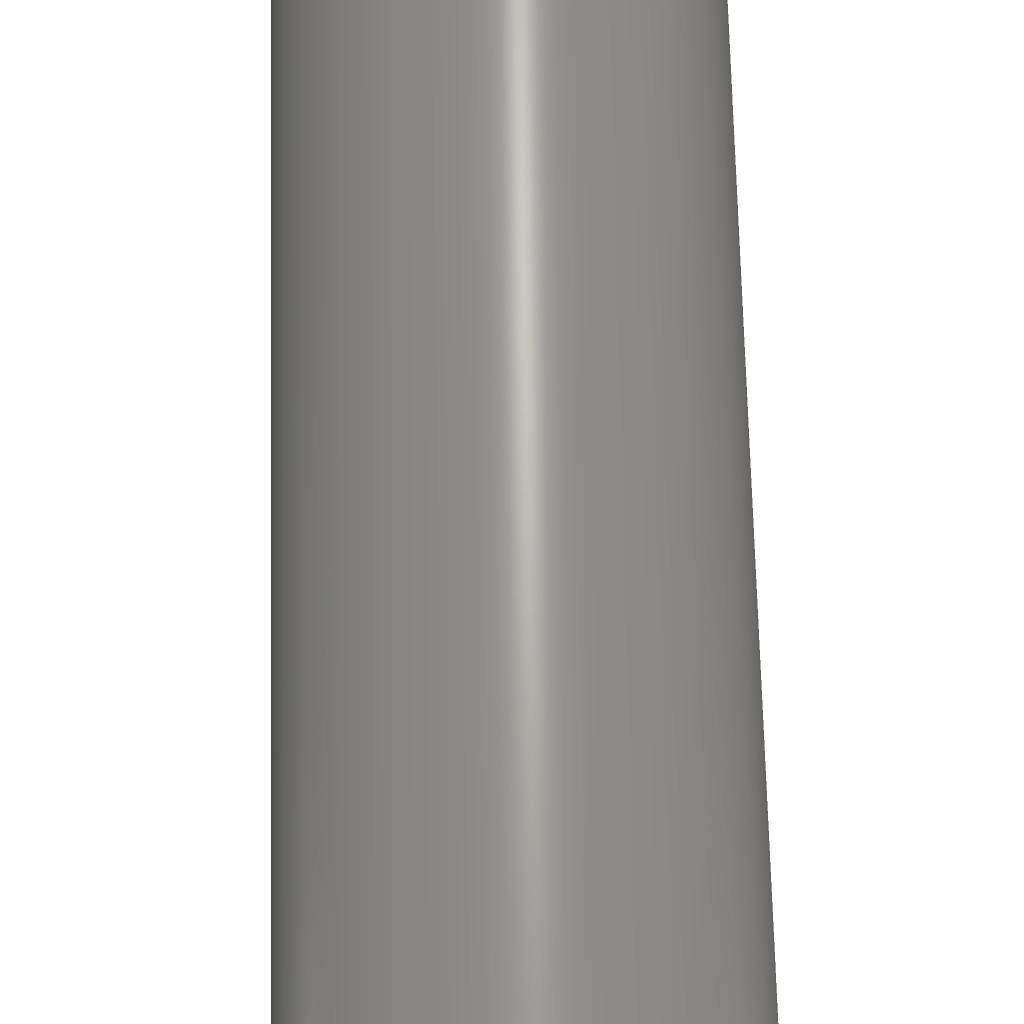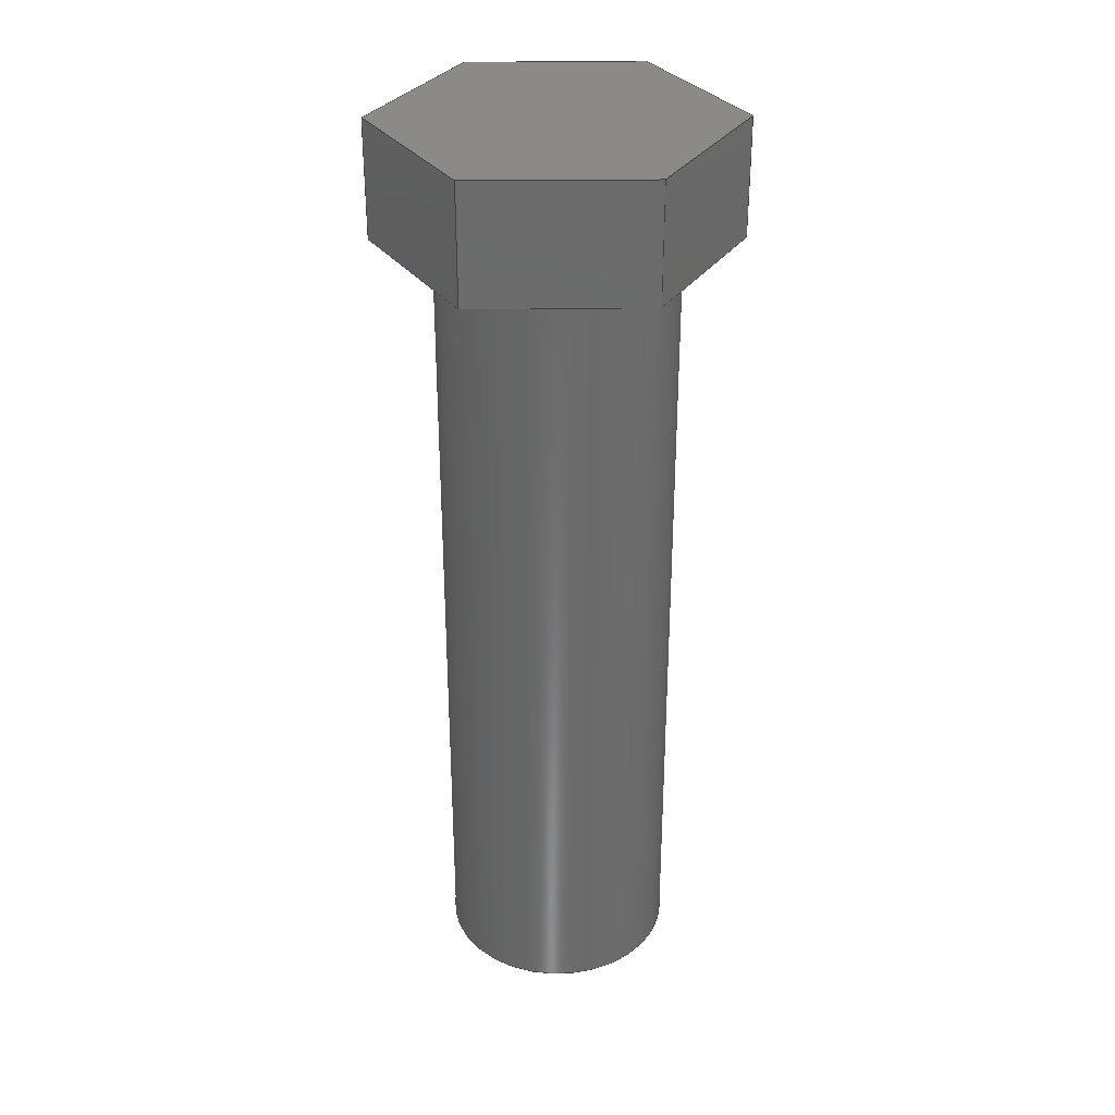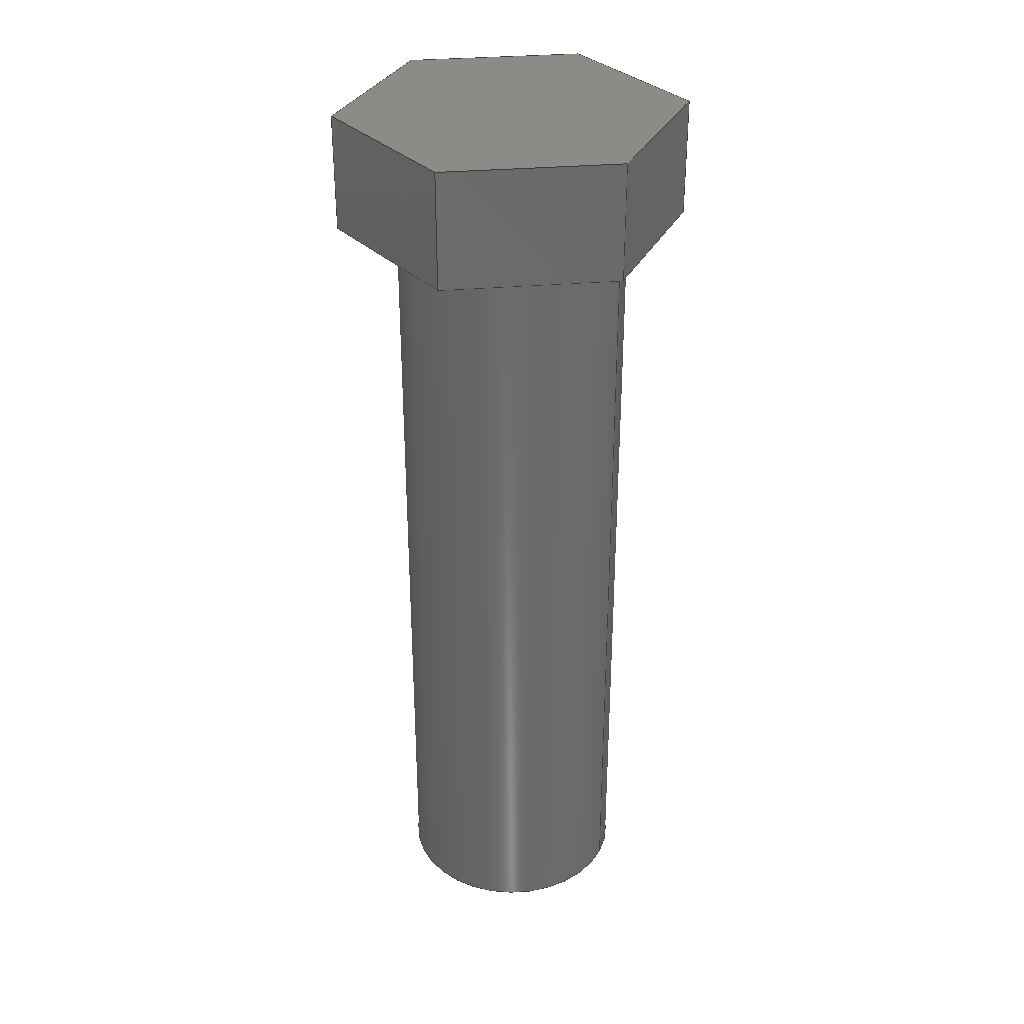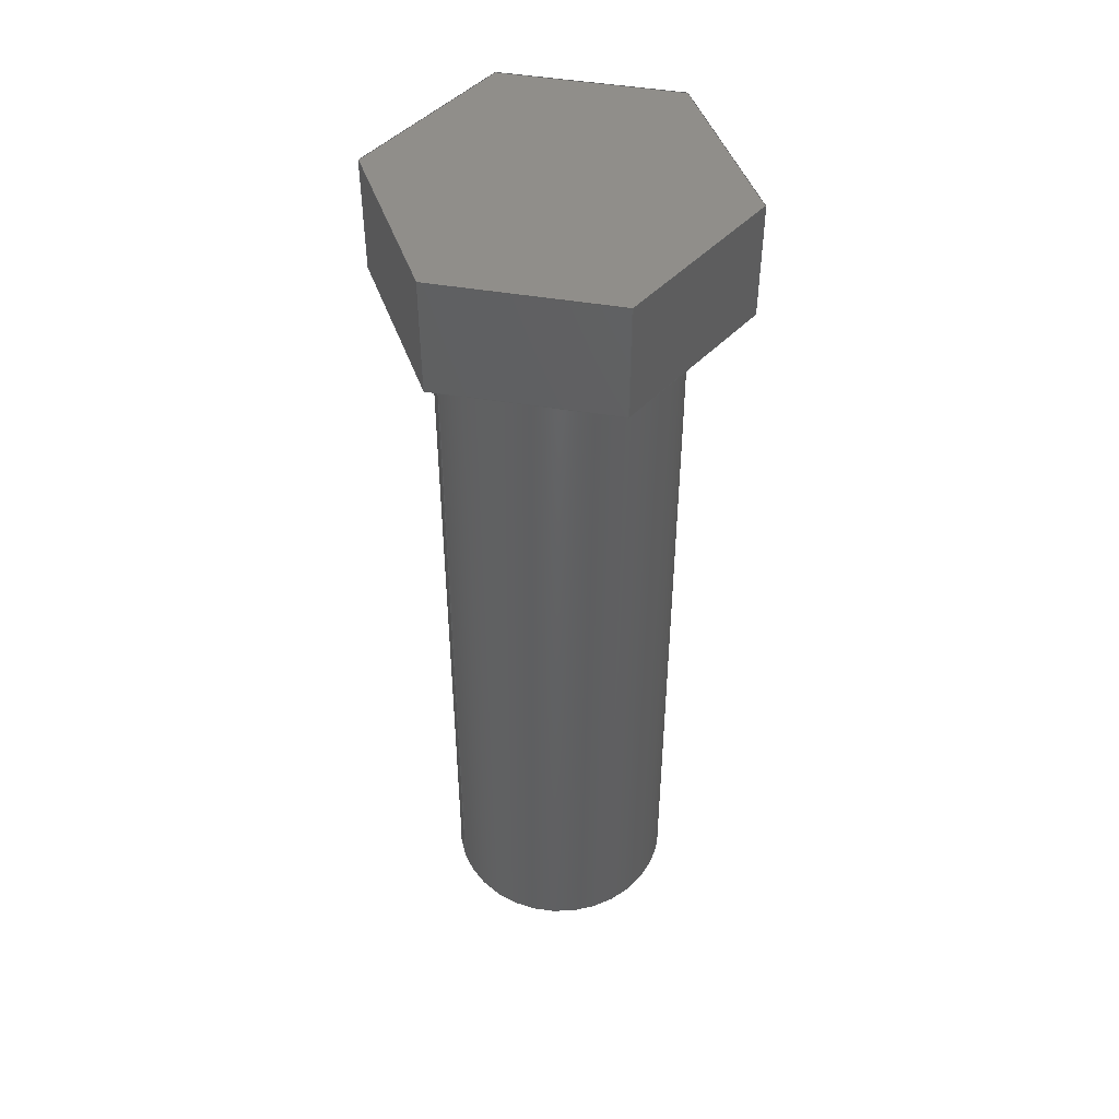
<metadata>
{"format":"step","ext":"step","renderer":"f3d","projection":"perspective","resolution":1024,"background":"white","views":[{"elev":66.8,"azim":178.7,"up":"+Z"},{"elev":32.4,"azim":149.2,"up":"+Y"},{"elev":32.9,"azim":-156.7,"up":"+Y"},{"elev":47.0,"azim":-19.3,"up":"+Y"}]}
</metadata>
<code>
ISO-10303-21;
DATA;
#1=MECHANICAL_DESIGN_GEOMETRIC_PRESENTATION_REPRESENTATION('',(#4),#285);
#2=SHAPE_REPRESENTATION_RELATIONSHIP('SRR','None',#292,#3);
#3=ADVANCED_BREP_SHAPE_REPRESENTATION('',(#5),#284);
#4=STYLED_ITEM('',(#301),#5);
#5=MANIFOLD_SOLID_BREP('Body1',#165);
#6=CYLINDRICAL_SURFACE('',#188,1);
#7=FACE_BOUND('',#21,.T.);
#8=CIRCLE('',#180,1);
#9=CIRCLE('',#189,1);
#10=FACE_OUTER_BOUND('',#20,.T.);
#11=FACE_OUTER_BOUND('',#22,.T.);
#12=FACE_OUTER_BOUND('',#23,.T.);
#13=FACE_OUTER_BOUND('',#24,.T.);
#14=FACE_OUTER_BOUND('',#25,.T.);
#15=FACE_OUTER_BOUND('',#26,.T.);
#16=FACE_OUTER_BOUND('',#27,.T.);
#17=FACE_OUTER_BOUND('',#28,.T.);
#18=FACE_OUTER_BOUND('',#29,.T.);
#19=FACE_OUTER_BOUND('',#30,.T.);
#20=EDGE_LOOP('',(#104,#105,#106,#107,#108,#109));
#21=EDGE_LOOP('',(#110));
#22=EDGE_LOOP('',(#111,#112,#113,#114));
#23=EDGE_LOOP('',(#115,#116,#117,#118));
#24=EDGE_LOOP('',(#119,#120,#121,#122));
#25=EDGE_LOOP('',(#123,#124,#125,#126));
#26=EDGE_LOOP('',(#127,#128,#129,#130));
#27=EDGE_LOOP('',(#131,#132,#133,#134));
#28=EDGE_LOOP('',(#135,#136,#137,#138,#139,#140));
#29=EDGE_LOOP('',(#141,#142,#143,#144));
#30=EDGE_LOOP('',(#145));
#31=LINE('',#240,#50);
#32=LINE('',#242,#51);
#33=LINE('',#244,#52);
#34=LINE('',#246,#53);
#35=LINE('',#248,#54);
#36=LINE('',#249,#55);
#37=LINE('',#254,#56);
#38=LINE('',#256,#57);
#39=LINE('',#257,#58);
#40=LINE('',#260,#59);
#41=LINE('',#261,#60);
#42=LINE('',#264,#61);
#43=LINE('',#265,#62);
#44=LINE('',#268,#63);
#45=LINE('',#269,#64);
#46=LINE('',#272,#65);
#47=LINE('',#273,#66);
#48=LINE('',#275,#67);
#49=LINE('',#279,#68);
#50=VECTOR('',#195,1);
#51=VECTOR('',#196,1);
#52=VECTOR('',#197,1);
#53=VECTOR('',#198,1);
#54=VECTOR('',#199,1);
#55=VECTOR('',#200,1);
#56=VECTOR('',#205,1);
#57=VECTOR('',#206,1);
#58=VECTOR('',#207,1);
#59=VECTOR('',#210,1);
#60=VECTOR('',#211,1);
#61=VECTOR('',#214,1);
#62=VECTOR('',#215,1);
#63=VECTOR('',#218,1);
#64=VECTOR('',#219,1);
#65=VECTOR('',#222,1);
#66=VECTOR('',#223,1);
#67=VECTOR('',#226,1);
#68=VECTOR('',#231,1);
#69=VERTEX_POINT('',#238);
#70=VERTEX_POINT('',#239);
#71=VERTEX_POINT('',#241);
#72=VERTEX_POINT('',#243);
#73=VERTEX_POINT('',#245);
#74=VERTEX_POINT('',#247);
#75=VERTEX_POINT('',#250);
#76=VERTEX_POINT('',#253);
#77=VERTEX_POINT('',#255);
#78=VERTEX_POINT('',#259);
#79=VERTEX_POINT('',#263);
#80=VERTEX_POINT('',#267);
#81=VERTEX_POINT('',#271);
#82=VERTEX_POINT('',#278);
#83=EDGE_CURVE('',#69,#70,#31,.T.);
#84=EDGE_CURVE('',#71,#69,#32,.T.);
#85=EDGE_CURVE('',#72,#71,#33,.T.);
#86=EDGE_CURVE('',#73,#72,#34,.T.);
#87=EDGE_CURVE('',#74,#73,#35,.T.);
#88=EDGE_CURVE('',#70,#74,#36,.T.);
#89=EDGE_CURVE('',#75,#75,#8,.T.);
#90=EDGE_CURVE('',#69,#76,#37,.T.);
#91=EDGE_CURVE('',#77,#76,#38,.T.);
#92=EDGE_CURVE('',#71,#77,#39,.T.);
#93=EDGE_CURVE('',#78,#77,#40,.T.);
#94=EDGE_CURVE('',#72,#78,#41,.T.);
#95=EDGE_CURVE('',#79,#78,#42,.T.);
#96=EDGE_CURVE('',#73,#79,#43,.T.);
#97=EDGE_CURVE('',#80,#79,#44,.T.);
#98=EDGE_CURVE('',#74,#80,#45,.T.);
#99=EDGE_CURVE('',#81,#80,#46,.T.);
#100=EDGE_CURVE('',#70,#81,#47,.T.);
#101=EDGE_CURVE('',#76,#81,#48,.T.);
#102=EDGE_CURVE('',#75,#82,#49,.T.);
#103=EDGE_CURVE('',#82,#82,#9,.T.);
#104=ORIENTED_EDGE('',*,*,#83,.F.);
#105=ORIENTED_EDGE('',*,*,#84,.F.);
#106=ORIENTED_EDGE('',*,*,#85,.F.);
#107=ORIENTED_EDGE('',*,*,#86,.F.);
#108=ORIENTED_EDGE('',*,*,#87,.F.);
#109=ORIENTED_EDGE('',*,*,#88,.F.);
#110=ORIENTED_EDGE('',*,*,#89,.T.);
#111=ORIENTED_EDGE('',*,*,#84,.T.);
#112=ORIENTED_EDGE('',*,*,#90,.T.);
#113=ORIENTED_EDGE('',*,*,#91,.F.);
#114=ORIENTED_EDGE('',*,*,#92,.F.);
#115=ORIENTED_EDGE('',*,*,#85,.T.);
#116=ORIENTED_EDGE('',*,*,#92,.T.);
#117=ORIENTED_EDGE('',*,*,#93,.F.);
#118=ORIENTED_EDGE('',*,*,#94,.F.);
#119=ORIENTED_EDGE('',*,*,#86,.T.);
#120=ORIENTED_EDGE('',*,*,#94,.T.);
#121=ORIENTED_EDGE('',*,*,#95,.F.);
#122=ORIENTED_EDGE('',*,*,#96,.F.);
#123=ORIENTED_EDGE('',*,*,#87,.T.);
#124=ORIENTED_EDGE('',*,*,#96,.T.);
#125=ORIENTED_EDGE('',*,*,#97,.F.);
#126=ORIENTED_EDGE('',*,*,#98,.F.);
#127=ORIENTED_EDGE('',*,*,#88,.T.);
#128=ORIENTED_EDGE('',*,*,#98,.T.);
#129=ORIENTED_EDGE('',*,*,#99,.F.);
#130=ORIENTED_EDGE('',*,*,#100,.F.);
#131=ORIENTED_EDGE('',*,*,#83,.T.);
#132=ORIENTED_EDGE('',*,*,#100,.T.);
#133=ORIENTED_EDGE('',*,*,#101,.F.);
#134=ORIENTED_EDGE('',*,*,#90,.F.);
#135=ORIENTED_EDGE('',*,*,#101,.T.);
#136=ORIENTED_EDGE('',*,*,#99,.T.);
#137=ORIENTED_EDGE('',*,*,#97,.T.);
#138=ORIENTED_EDGE('',*,*,#95,.T.);
#139=ORIENTED_EDGE('',*,*,#93,.T.);
#140=ORIENTED_EDGE('',*,*,#91,.T.);
#141=ORIENTED_EDGE('',*,*,#89,.F.);
#142=ORIENTED_EDGE('',*,*,#102,.T.);
#143=ORIENTED_EDGE('',*,*,#103,.T.);
#144=ORIENTED_EDGE('',*,*,#102,.F.);
#145=ORIENTED_EDGE('',*,*,#103,.F.);
#146=PLANE('',#179);
#147=PLANE('',#181);
#148=PLANE('',#182);
#149=PLANE('',#183);
#150=PLANE('',#184);
#151=PLANE('',#185);
#152=PLANE('',#186);
#153=PLANE('',#187);
#154=PLANE('',#190);
#155=ADVANCED_FACE('',(#10,#7),#146,.F.);
#156=ADVANCED_FACE('',(#11),#147,.T.);
#157=ADVANCED_FACE('',(#12),#148,.T.);
#158=ADVANCED_FACE('',(#13),#149,.T.);
#159=ADVANCED_FACE('',(#14),#150,.T.);
#160=ADVANCED_FACE('',(#15),#151,.T.);
#161=ADVANCED_FACE('',(#16),#152,.T.);
#162=ADVANCED_FACE('',(#17),#153,.T.);
#163=ADVANCED_FACE('',(#18),#6,.T.);
#164=ADVANCED_FACE('',(#19),#154,.F.);
#165=CLOSED_SHELL('',(#155,#156,#157,#158,#159,#160,#161,#162,#163,#164));
#166=DERIVED_UNIT_ELEMENT(#168,1);
#167=DERIVED_UNIT_ELEMENT(#287,3);
#168=(
MASS_UNIT()
NAMED_UNIT(*)
SI_UNIT(.KILO.,.GRAM.)
);
#169=DERIVED_UNIT((#166,#167));
#170=MEASURE_REPRESENTATION_ITEM('density measure',
POSITIVE_RATIO_MEASURE(7850),#169);
#171=PROPERTY_DEFINITION_REPRESENTATION(#176,#173);
#172=PROPERTY_DEFINITION_REPRESENTATION(#177,#174);
#173=REPRESENTATION('material name',(#175),#284);
#174=REPRESENTATION('density',(#170),#284);
#175=DESCRIPTIVE_REPRESENTATION_ITEM('Steel','Steel');
#176=PROPERTY_DEFINITION('material property','material name',#294);
#177=PROPERTY_DEFINITION('material property','density of part',#294);
#178=AXIS2_PLACEMENT_3D('placement',#236,#191,#192);
#179=AXIS2_PLACEMENT_3D('',#237,#193,#194);
#180=AXIS2_PLACEMENT_3D('',#251,#201,#202);
#181=AXIS2_PLACEMENT_3D('',#252,#203,#204);
#182=AXIS2_PLACEMENT_3D('',#258,#208,#209);
#183=AXIS2_PLACEMENT_3D('',#262,#212,#213);
#184=AXIS2_PLACEMENT_3D('',#266,#216,#217);
#185=AXIS2_PLACEMENT_3D('',#270,#220,#221);
#186=AXIS2_PLACEMENT_3D('',#274,#224,#225);
#187=AXIS2_PLACEMENT_3D('',#276,#227,#228);
#188=AXIS2_PLACEMENT_3D('',#277,#229,#230);
#189=AXIS2_PLACEMENT_3D('',#280,#232,#233);
#190=AXIS2_PLACEMENT_3D('',#281,#234,#235);
#191=DIRECTION('axis',(0,0,1));
#192=DIRECTION('refdir',(1,0,0));
#193=DIRECTION('center_axis',(0,1,0));
#194=DIRECTION('ref_axis',(-1,0,0));
#195=DIRECTION('',(-0.866,0,-0.5));
#196=DIRECTION('',(4.441e-16,0,-1));
#197=DIRECTION('',(0.866,0,-0.5));
#198=DIRECTION('',(0.866,0,0.5));
#199=DIRECTION('',(-1.48e-16,0,1));
#200=DIRECTION('',(-0.866,0,0.5));
#201=DIRECTION('center_axis',(0,1,0));
#202=DIRECTION('ref_axis',(1,0,0));
#203=DIRECTION('center_axis',(1,0,4.441e-16));
#204=DIRECTION('ref_axis',(4.441e-16,0,-1));
#205=DIRECTION('',(0,1,0));
#206=DIRECTION('',(4.441e-16,0,-1));
#207=DIRECTION('',(0,1,0));
#208=DIRECTION('center_axis',(0.5,0,0.866));
#209=DIRECTION('ref_axis',(0.866,0,-0.5));
#210=DIRECTION('',(0.866,0,-0.5));
#211=DIRECTION('',(0,1,0));
#212=DIRECTION('center_axis',(-0.5,0,0.866));
#213=DIRECTION('ref_axis',(0.866,0,0.5));
#214=DIRECTION('',(0.866,0,0.5));
#215=DIRECTION('',(0,1,0));
#216=DIRECTION('center_axis',(-1,0,-1.48e-16));
#217=DIRECTION('ref_axis',(-1.48e-16,0,1));
#218=DIRECTION('',(-1.48e-16,0,1));
#219=DIRECTION('',(0,1,0));
#220=DIRECTION('center_axis',(-0.5,0,-0.866));
#221=DIRECTION('ref_axis',(-0.866,0,0.5));
#222=DIRECTION('',(-0.866,0,0.5));
#223=DIRECTION('',(0,1,0));
#224=DIRECTION('center_axis',(0.5,0,-0.866));
#225=DIRECTION('ref_axis',(-0.866,0,-0.5));
#226=DIRECTION('',(-0.866,0,-0.5));
#227=DIRECTION('center_axis',(0,1,0));
#228=DIRECTION('ref_axis',(0,0,1));
#229=DIRECTION('center_axis',(0,1,0));
#230=DIRECTION('ref_axis',(1,0,0));
#231=DIRECTION('',(0,-1,0));
#232=DIRECTION('center_axis',(0,1,0));
#233=DIRECTION('ref_axis',(1,0,0));
#234=DIRECTION('center_axis',(0,1,0));
#235=DIRECTION('ref_axis',(1,0,0));
#236=CARTESIAN_POINT('',(0,0,0));
#237=CARTESIAN_POINT('Origin',(0,7,0));
#238=CARTESIAN_POINT('',(1.299,7,-0.75));
#239=CARTESIAN_POINT('',(0,7,-1.5));
#240=CARTESIAN_POINT('',(1.299,7,-0.75));
#241=CARTESIAN_POINT('',(1.299,7,0.75));
#242=CARTESIAN_POINT('',(1.299,7,0.75));
#243=CARTESIAN_POINT('',(-4.441e-16,7,1.5));
#244=CARTESIAN_POINT('',(-4.441e-16,7,1.5));
#245=CARTESIAN_POINT('',(-1.299,7,0.75));
#246=CARTESIAN_POINT('',(-1.299,7,0.75));
#247=CARTESIAN_POINT('',(-1.299,7,-0.75));
#248=CARTESIAN_POINT('',(-1.299,7,-0.75));
#249=CARTESIAN_POINT('',(0,7,-1.5));
#250=CARTESIAN_POINT('',(-1,7,1.225e-16));
#251=CARTESIAN_POINT('Origin',(0,7,0));
#252=CARTESIAN_POINT('Origin',(1.299,7,0.75));
#253=CARTESIAN_POINT('',(1.299,8,-0.75));
#254=CARTESIAN_POINT('',(1.299,7,-0.75));
#255=CARTESIAN_POINT('',(1.299,8,0.75));
#256=CARTESIAN_POINT('',(1.299,8,0.75));
#257=CARTESIAN_POINT('',(1.299,7,0.75));
#258=CARTESIAN_POINT('Origin',(-4.441e-16,7,1.5));
#259=CARTESIAN_POINT('',(-4.441e-16,8,1.5));
#260=CARTESIAN_POINT('',(-4.441e-16,8,1.5));
#261=CARTESIAN_POINT('',(-4.441e-16,7,1.5));
#262=CARTESIAN_POINT('Origin',(-1.299,7,0.75));
#263=CARTESIAN_POINT('',(-1.299,8,0.75));
#264=CARTESIAN_POINT('',(-1.299,8,0.75));
#265=CARTESIAN_POINT('',(-1.299,7,0.75));
#266=CARTESIAN_POINT('Origin',(-1.299,7,-0.75));
#267=CARTESIAN_POINT('',(-1.299,8,-0.75));
#268=CARTESIAN_POINT('',(-1.299,8,-0.75));
#269=CARTESIAN_POINT('',(-1.299,7,-0.75));
#270=CARTESIAN_POINT('Origin',(0,7,-1.5));
#271=CARTESIAN_POINT('',(0,8,-1.5));
#272=CARTESIAN_POINT('',(0,8,-1.5));
#273=CARTESIAN_POINT('',(0,7,-1.5));
#274=CARTESIAN_POINT('Origin',(1.299,7,-0.75));
#275=CARTESIAN_POINT('',(1.299,8,-0.75));
#276=CARTESIAN_POINT('Origin',(0,8,0));
#277=CARTESIAN_POINT('Origin',(0,0,0));
#278=CARTESIAN_POINT('',(-1,0,1.225e-16));
#279=CARTESIAN_POINT('',(-1,0,1.225e-16));
#280=CARTESIAN_POINT('Origin',(0,0,0));
#281=CARTESIAN_POINT('Origin',(0,0,0));
#282=UNCERTAINTY_MEASURE_WITH_UNIT(LENGTH_MEASURE(0.001),#286,
'DISTANCE_ACCURACY_VALUE',
'Maximum model space distance between geometric entities at asserted c
onnectivities');
#283=UNCERTAINTY_MEASURE_WITH_UNIT(LENGTH_MEASURE(0.001),#286,
'DISTANCE_ACCURACY_VALUE',
'Maximum model space distance between geometric entities at asserted c
onnectivities');
#284=(
GEOMETRIC_REPRESENTATION_CONTEXT(3)
GLOBAL_UNCERTAINTY_ASSIGNED_CONTEXT((#282))
GLOBAL_UNIT_ASSIGNED_CONTEXT((#286,#288,#289))
REPRESENTATION_CONTEXT('','3D')
);
#285=(
GEOMETRIC_REPRESENTATION_CONTEXT(3)
GLOBAL_UNCERTAINTY_ASSIGNED_CONTEXT((#283))
GLOBAL_UNIT_ASSIGNED_CONTEXT((#286,#288,#289))
REPRESENTATION_CONTEXT('','3D')
);
#286=(
LENGTH_UNIT()
NAMED_UNIT(*)
SI_UNIT(.CENTI.,.METRE.)
);
#287=(
LENGTH_UNIT()
NAMED_UNIT(*)
SI_UNIT($,.METRE.)
);
#288=(
NAMED_UNIT(*)
PLANE_ANGLE_UNIT()
SI_UNIT($,.RADIAN.)
);
#289=(
NAMED_UNIT(*)
SI_UNIT($,.STERADIAN.)
SOLID_ANGLE_UNIT()
);
#290=SHAPE_DEFINITION_REPRESENTATION(#291,#292);
#291=PRODUCT_DEFINITION_SHAPE('',$,#294);
#292=SHAPE_REPRESENTATION('',(#178),#284);
#293=PRODUCT_DEFINITION_CONTEXT('part definition',#298,'design');
#294=PRODUCT_DEFINITION('Vite pale','Vite pale v1',#295,#293);
#295=PRODUCT_DEFINITION_FORMATION('',$,#300);
#296=PRODUCT_RELATED_PRODUCT_CATEGORY('Vite pale v1','Vite pale v1',(#300));
#297=APPLICATION_PROTOCOL_DEFINITION('international standard',
'automotive_design',2009,#298);
#298=APPLICATION_CONTEXT(
'Core Data for Automotive Mechanical Design Process');
#299=PRODUCT_CONTEXT('part definition',#298,'mechanical');
#300=PRODUCT('Vite pale','Vite pale v1',$,(#299));
#301=PRESENTATION_STYLE_ASSIGNMENT((#302));
#302=SURFACE_STYLE_USAGE(.BOTH.,#303);
#303=SURFACE_SIDE_STYLE('',(#304));
#304=SURFACE_STYLE_FILL_AREA(#305);
#305=FILL_AREA_STYLE('Paint - Metallic (Blue)',(#306));
#306=FILL_AREA_STYLE_COLOUR('Paint - Metallic (Blue)',#307);
#307=COLOUR_RGB('Paint - Metallic (Blue)',0,0,0);
ENDSEC;
END-ISO-10303-21;

</code>
